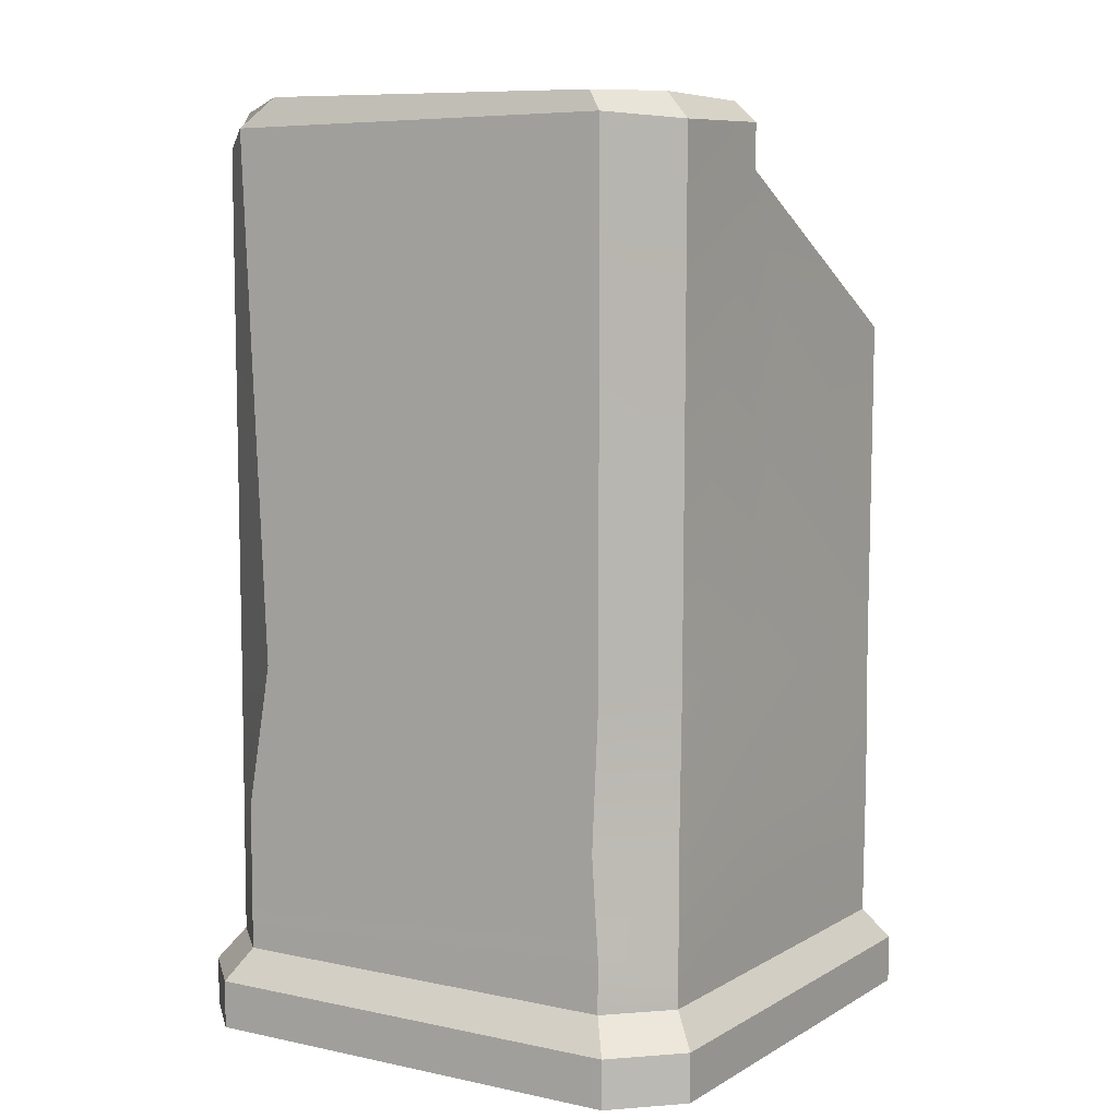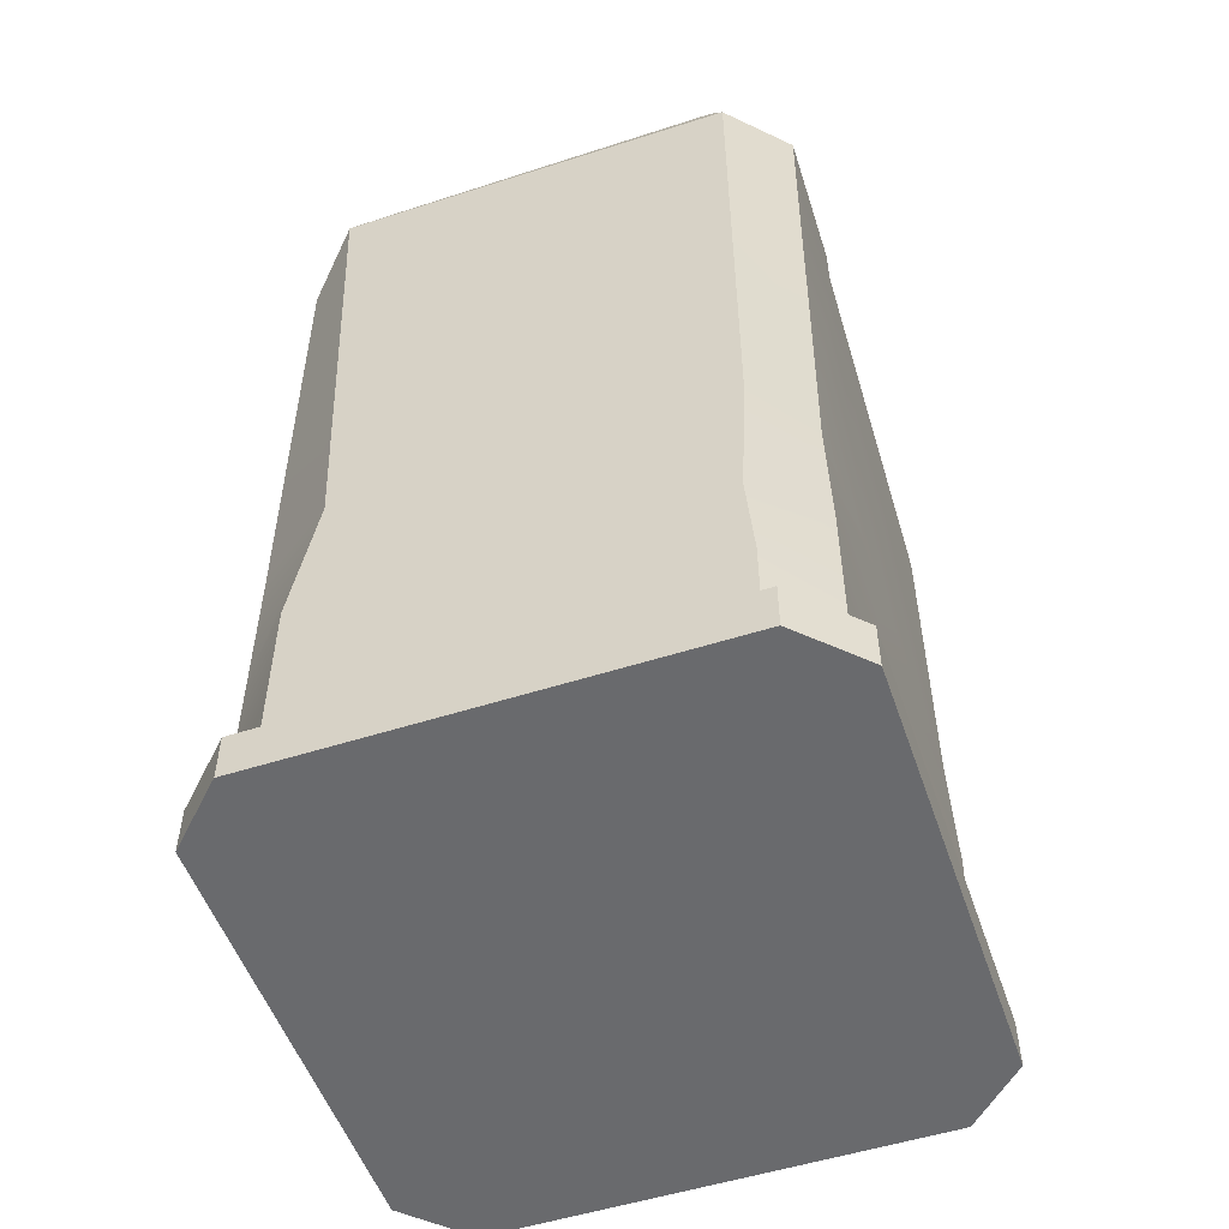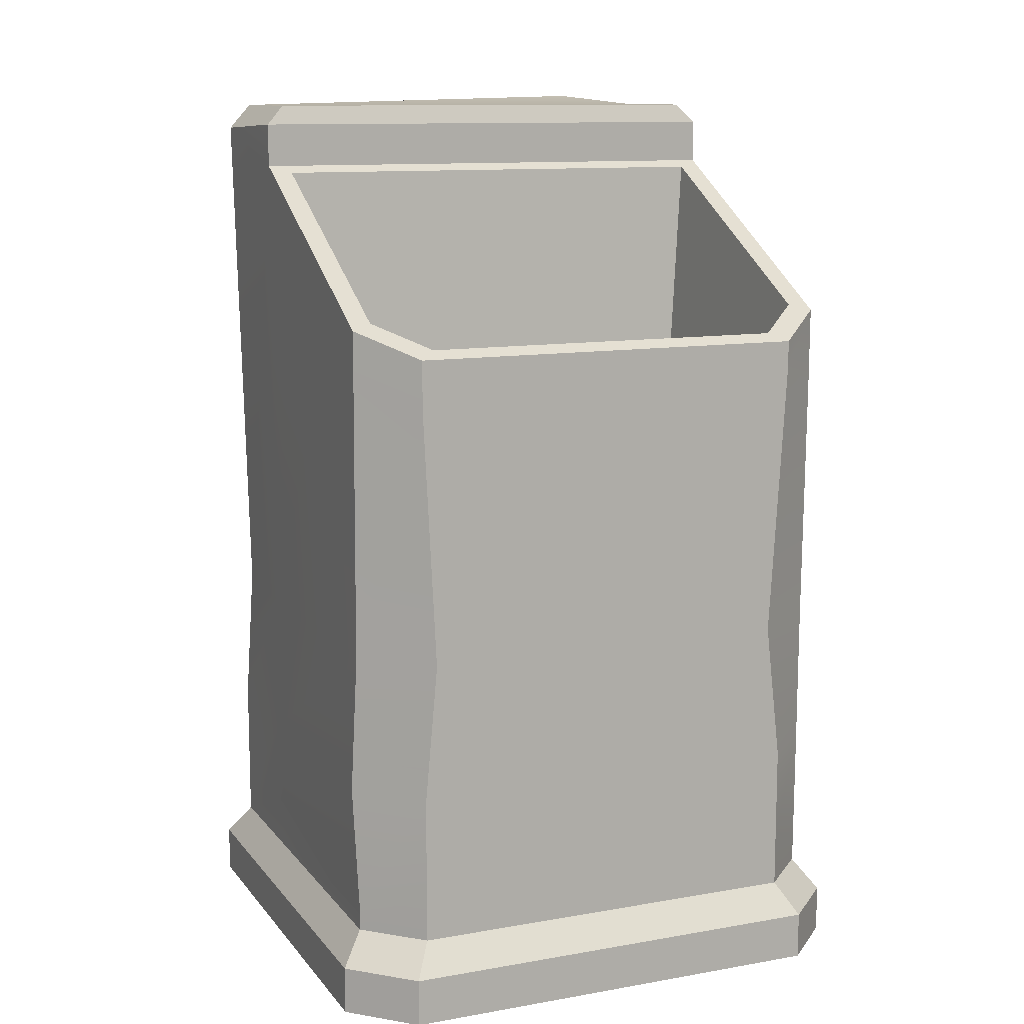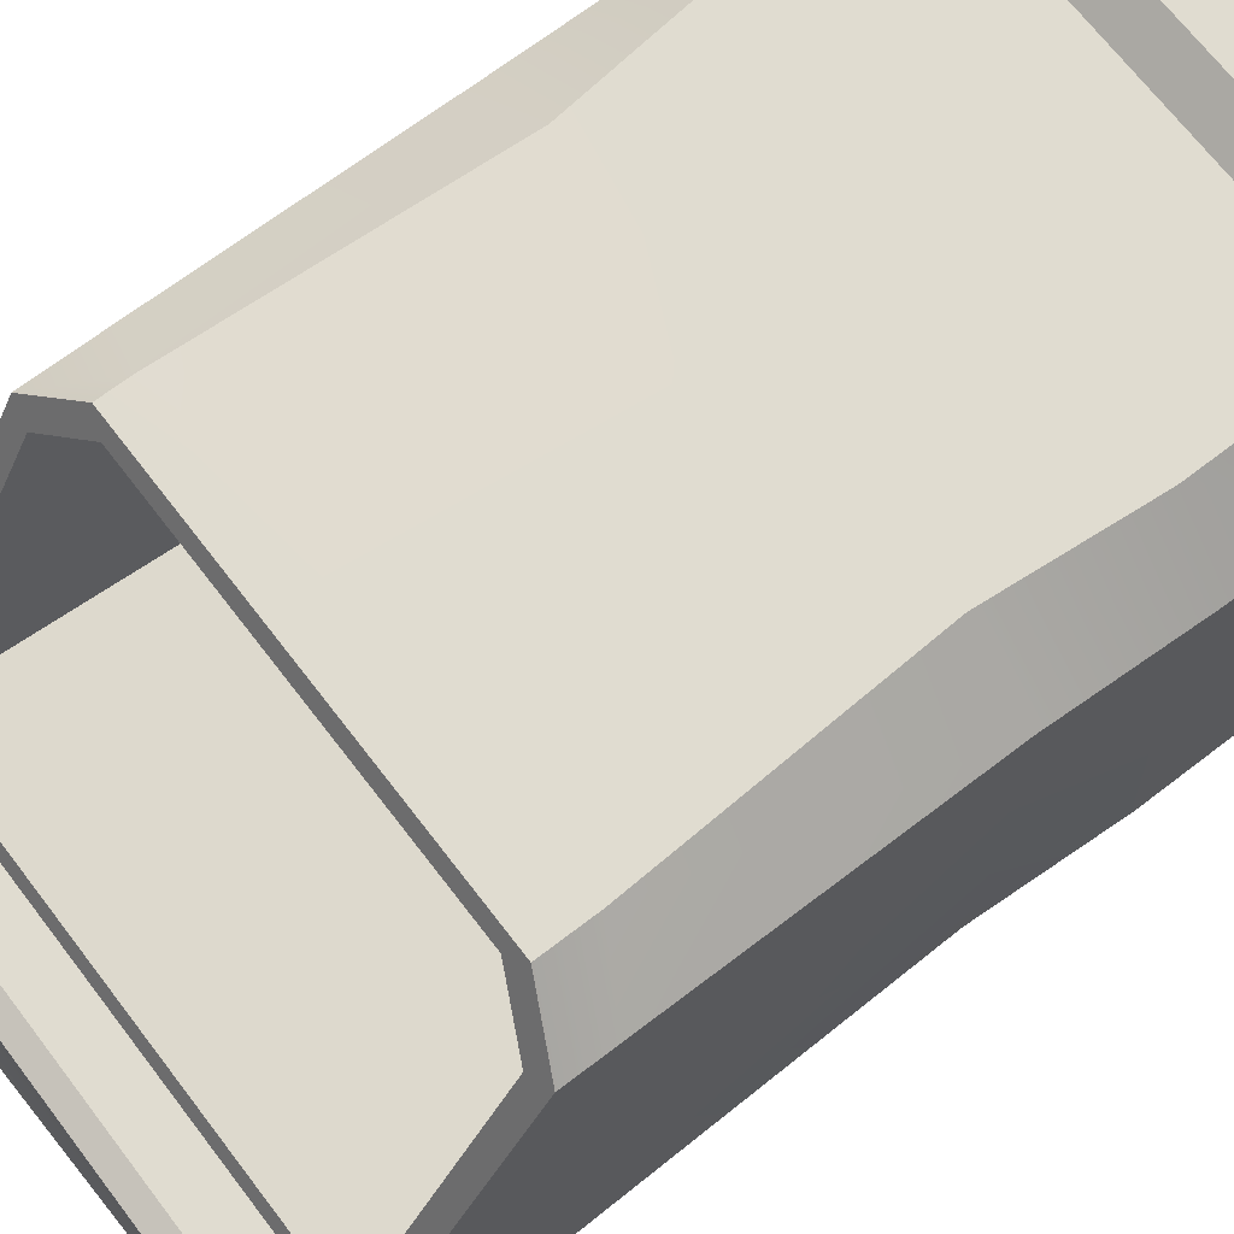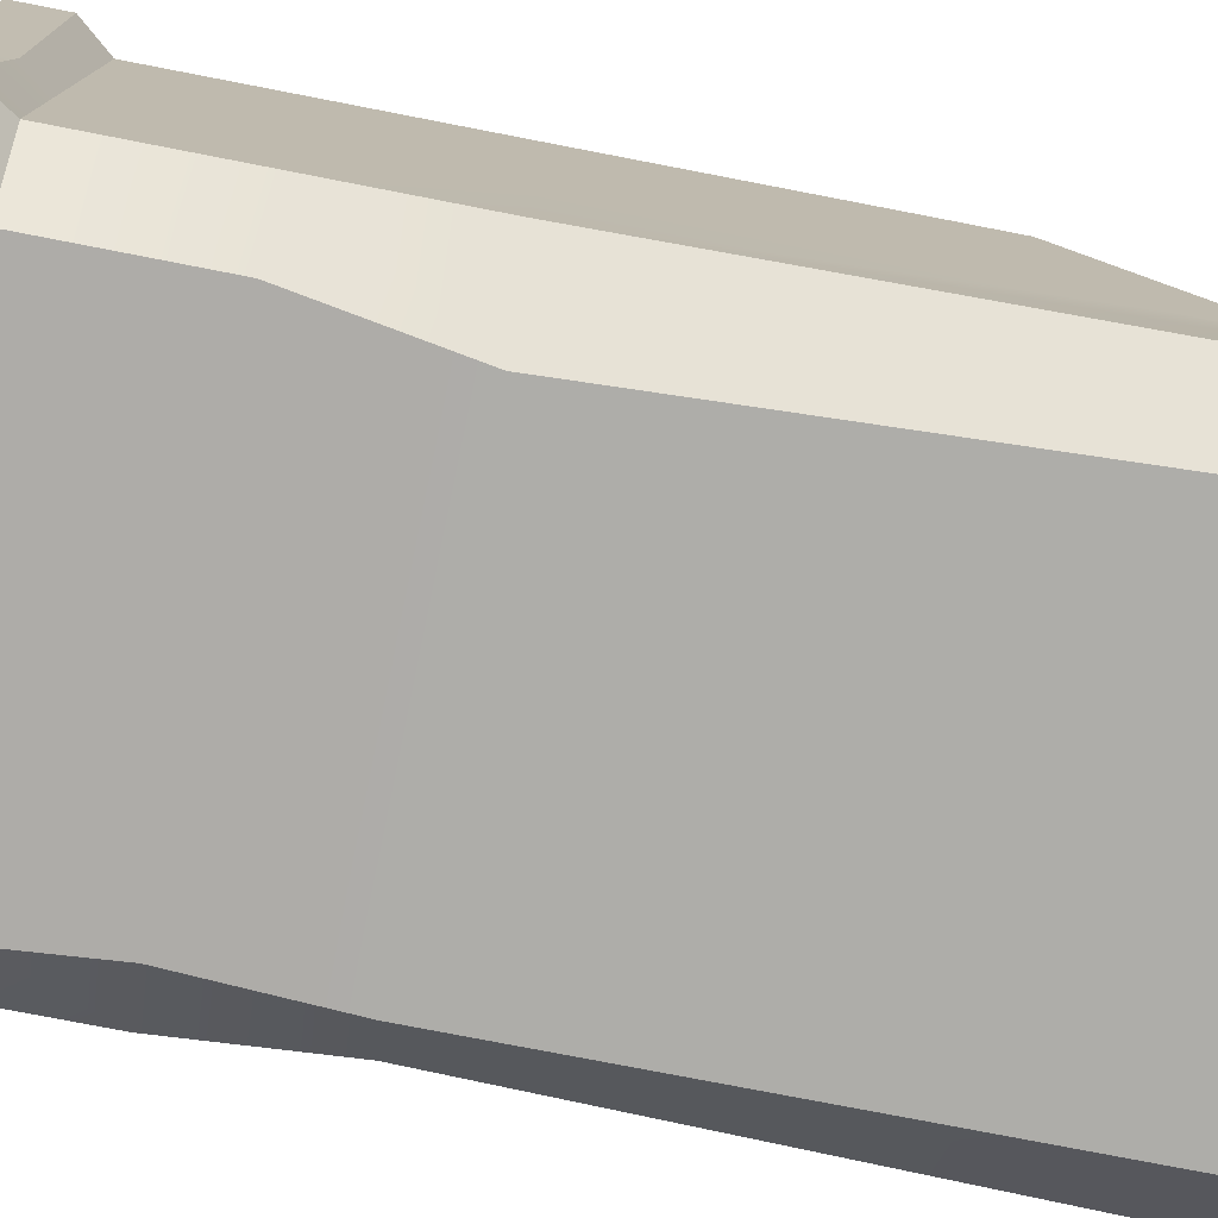
<metadata>
{"format":"obj","ext":"obj","renderer":"f3d","projection":"perspective","resolution":1024,"background":"white","views":[{"elev":6.7,"azim":-147.9,"up":"+Y"},{"elev":-53.1,"azim":-161.1,"up":"+Y"},{"elev":11.5,"azim":-23.0,"up":"+Y"},{"elev":69.5,"azim":-127.5,"up":"+Z"},{"elev":-77.0,"azim":79.0,"up":"+Z"}]}
</metadata>
<code>
g SM_Prop_Rubbish_Bin_01
v 0.2641 0.6413 0.2149
v 0.2641 0.7194 0.2154
v 0.2641 0.7947 0.07722
v 0.2641 0.8728 -0.06589
v 0.2641 0.7716 -0.06589
v 0.2641 0.8728 -0.09009
v -0.04116 0.5391 0.2641
v -0.113 0.6469 0.2641
v 0.0009564 0.6668 0.2641
v -0.2086 0.6928 0.2641
v -0.2086 0.6425 0.2641
v 0.0009564 0.6928 0.2641
v 0.2086 0.6928 0.2641
v 0.08442 0.6345 0.2641
v 0.2086 0.6642 0.2641
v 0.1836 0.3794 -0.2634
v 0.2086 0.918 -0.2641
v -0.2086 0.918 -0.2641
v -0.2086 0.3771 -0.2641
v -0.2087 0.43 -0.03183
v 0.2087 0.43 -0.03183
v -0.2087 0.3088 0.1904
v -0.1648 0.2878 0.2289
v 0.0007557 0.2878 0.2289
v 0.2087 0.3088 0.1904
v 0.1648 0.2878 0.2289
v 0.001042 0 0.2878
v -0.2878 0 0.2273
v -0.2273 0 0.2878
v 0.2273 0 0.2878
v 0.2878 0 0.2273
v 0.2878 0 -0.0718
v -0.2878 0 -0.0718
v 0.2878 0 -0.2273
v 0.2273 0 -0.2878
v -0.2878 0 -0.2273
v -0.2273 0 -0.2878
v -0.2641 0.8728 -0.06589
v -0.2641 0.7194 0.2154
v -0.2641 0.7444 -0.0109
v -0.2641 0.6691 0.1029
v -0.2641 0.6748 0.2151
v 0.2448 0.9382 -0.07312
v -0.2448 0.9382 -0.07312
v 0.2448 0.9382 -0.2054
v 0.1752 0.948 -0.2506
v -0.2448 0.9382 -0.2054
v -0.1934 0.9382 -0.2568
v -0.2086 0.918 -0.2641
v -0.2675 0.9123 -0.2071
v -0.2586 0.3811 -0.1948
v -0.2086 0.3771 -0.2641
v -0.2641 0.6748 0.2151
v -0.2641 0.7194 0.2154
v -0.2086 0.6928 0.2641
v -0.2086 0.6425 0.2641
v 0.2641 0.7194 0.2154
v 0.2641 0.6413 0.2149
v 0.2086 0.6642 0.2641
v 0.2086 0.6928 0.2641
v 0.2641 0.08157 -0.06589
v 0.2878 0.04898 0.2273
v 0.2641 0.08157 0.2086
v 0.2811 0.0546 -0.05302
v 0.2641 0.08157 -0.2086
v 0.2878 0.04898 -0.2273
v 0.2641 0.08157 0.2086
v 0.2878 0.04898 0.2273
v 0.2273 0.04898 0.2878
v 0.2086 0.08157 0.2641
v 0.0009564 0.08157 0.2641
v -0.2273 0.04898 0.2878
v -0.2086 0.08157 0.2641
v 0.001042 0.04898 0.2878
v 0.2086 0.08157 0.2641
v 0.2273 0.04898 0.2878
v -0.2086 0.08157 0.2641
v -0.2273 0.04898 0.2878
v -0.2878 0.04898 0.2273
v -0.2641 0.08157 0.2086
v -0.2641 0.08157 0.2086
v -0.2878 0.04898 0.2273
v -0.2878 0.04898 -0.0718
v -0.2641 0.08157 -0.06589
v -0.2878 0.04898 -0.2273
v -0.2641 0.08157 -0.2086
v 0.2086 0.08157 -0.2641
v 0.2273 0.04898 -0.2878
v 0.2878 0.04898 -0.2273
v 0.2641 0.08157 -0.2086
v -0.2641 0.08157 -0.2086
v -0.2878 0.04898 -0.2273
v -0.2273 0.04898 -0.2878
v -0.2086 0.08157 -0.2641
v -0.2086 0.08157 -0.2641
v -0.2273 0.04898 -0.2878
v 0.2273 0.04898 -0.2878
v 0.2086 0.08157 -0.2641
v 0.2811 0.0546 -0.05302
v 0.2878 0 0.2273
v 0.2878 0.04898 0.2273
v 0.2878 0 -0.0718
v 0.2878 0.04898 -0.2273
v 0.2878 0 -0.2273
v 0.2878 0.04898 0.2273
v 0.2878 0 0.2273
v 0.2273 0 0.2878
v 0.2273 0.04898 0.2878
v 0.001042 0.04898 0.2878
v -0.2273 0 0.2878
v -0.2273 0.04898 0.2878
v 0.001042 0 0.2878
v 0.2273 0.04898 0.2878
v 0.2273 0 0.2878
v -0.2273 0.04898 0.2878
v -0.2273 0 0.2878
v -0.2878 0 0.2273
v -0.2878 0.04898 0.2273
v -0.2878 0.04898 0.2273
v -0.2878 0 0.2273
v -0.2878 0 -0.0718
v -0.2878 0.04898 -0.0718
v -0.2878 0 -0.2273
v -0.2878 0.04898 -0.2273
v 0.2273 0.04898 -0.2878
v 0.2273 0 -0.2878
v 0.2878 0 -0.2273
v 0.2878 0.04898 -0.2273
v -0.2878 0.04898 -0.2273
v -0.2878 0 -0.2273
v -0.2273 0 -0.2878
v -0.2273 0.04898 -0.2878
v -0.2273 0.04898 -0.2878
v -0.2273 0 -0.2878
v 0.2273 0 -0.2878
v 0.2273 0.04898 -0.2878
v -0.2641 0.918 -0.06589
v -0.2641 0.8728 -0.06589
v -0.2675 0.9123 -0.2071
v -0.2586 0.3811 -0.1948
v -0.2641 0.3771 -0.06589
v -0.2641 0.7444 -0.0109
v -0.2641 0.6691 0.1029
v -0.2641 0.3769 0.2106
v -0.2641 0.6748 0.2151
v -0.2641 0.8728 -0.06589
v -0.2641 0.918 -0.06589
v 0.2641 0.918 -0.06589
v 0.2641 0.8728 -0.06589
v 0.1836 0.3794 -0.2634
v 0.2641 0.3771 -0.2086
v 0.271 0.9023 -0.2027
v 0.2086 0.918 -0.2641
v -0.2086 0.918 -0.2641
v -0.1934 0.9382 -0.2568
v -0.2448 0.9382 -0.2054
v -0.2675 0.9123 -0.2071
v -0.2675 0.9123 -0.2071
v -0.2448 0.9382 -0.2054
v -0.2448 0.9382 -0.07312
v -0.2641 0.918 -0.06589
v -0.2641 0.918 -0.06589
v -0.2448 0.9382 -0.07312
v 0.2448 0.9382 -0.07312
v 0.2641 0.918 -0.06589
v 0.2641 0.918 -0.06589
v 0.2448 0.9382 -0.07312
v 0.2448 0.9382 -0.2054
v 0.271 0.9023 -0.2027
v 0.271 0.9023 -0.2027
v 0.2448 0.9382 -0.2054
v 0.1752 0.948 -0.2506
v 0.2086 0.918 -0.2641
v 0.2086 0.918 -0.2641
v 0.1752 0.948 -0.2506
v -0.1934 0.9382 -0.2568
v -0.2086 0.918 -0.2641
v -0.2421 0.8656 -0.0527
v -0.2087 0.43 -0.03183
v -0.2087 0.3088 0.1904
v -0.2421 0.725 0.2051
v -0.2421 0.725 0.2051
v -0.2087 0.3088 0.1904
v -0.1648 0.2878 0.2289
v -0.1912 0.7006 0.2498
v -0.1912 0.7006 0.2498
v -0.1648 0.2878 0.2289
v 0.0007557 0.2878 0.2289
v 0.0008767 0.7006 0.2498
v 0.1912 0.7006 0.2498
v 0.1648 0.2878 0.2289
v 0.1912 0.7006 0.2498
v 0.1648 0.2878 0.2289
v 0.2087 0.3088 0.1904
v 0.2421 0.725 0.2051
v 0.2421 0.725 0.2051
v 0.2087 0.3088 0.1904
v 0.2087 0.43 -0.03183
v 0.2421 0.8656 -0.0527
v 0.2421 0.8656 -0.0527
v 0.2087 0.43 -0.03183
v -0.2087 0.43 -0.03183
v -0.2421 0.8656 -0.0527
v -0.1954 0.3768 0.2643
v 0.0009564 0.2328 0.2641
v -0.2086 0.2328 0.2641
v 0.0009564 0.3768 0.2641
v 0.2086 0.2328 0.2641
v 0.1923 0.3768 0.2632
v 0.2641 0.3769 0.2106
v 0.2641 0.2328 0.21
v 0.2086 0.2328 0.2641
v 0.1923 0.3768 0.2632
v 0.2641 0.2328 -0.06589
v 0.2641 0.2328 0.21
v 0.2641 0.3769 0.2106
v 0.2641 0.3771 -0.06589
v 0.2641 0.2328 -0.2086
v 0.2641 0.2328 -0.06589
v 0.2641 0.3771 -0.06589
v 0.2641 0.3771 -0.2086
v 0.1836 0.3794 -0.2634
v 0.2086 0.2328 -0.2641
v 0.2641 0.2328 -0.2086
v 0.2641 0.3771 -0.2086
v -0.2086 0.3771 -0.2641
v -0.2011 0.2345 -0.2626
v 0.2086 0.2328 -0.2641
v 0.1836 0.3794 -0.2634
v -0.2011 0.2345 -0.2626
v -0.2086 0.3771 -0.2641
v -0.2586 0.3811 -0.1948
v -0.2641 0.2328 -0.2086
v -0.2641 0.3771 -0.06589
v -0.2641 0.2328 -0.06589
v -0.2641 0.2328 -0.2086
v -0.2586 0.3811 -0.1948
v -0.2641 0.3769 0.2106
v -0.2685 0.2354 0.2025
v -0.2641 0.2328 -0.06589
v -0.2641 0.3771 -0.06589
v -0.2685 0.2354 0.2025
v -0.2641 0.3769 0.2106
v -0.1954 0.3768 0.2643
v -0.2086 0.2328 0.2641
v -0.2086 0.1375 0.2641
v 0.0009564 0.08157 0.2641
v -0.2086 0.08157 0.2641
v 0.0009564 0.1086 0.2641
v 0.2086 0.08157 0.2641
v 0.2086 0.1375 0.2641
v 0.2641 0.1086 0.2092
v 0.2641 0.08157 0.2086
v 0.2086 0.08157 0.2641
v 0.2086 0.1375 0.2641
v 0.2641 0.08157 -0.06589
v 0.2641 0.08157 0.2086
v 0.2641 0.1086 0.2092
v 0.2641 0.1375 -0.06589
v 0.2641 0.08157 -0.2086
v 0.2641 0.1086 -0.2086
v 0.2086 0.1086 -0.2641
v 0.2086 0.08157 -0.2641
v 0.2641 0.08157 -0.2086
v 0.2641 0.1086 -0.2086
v -0.2086 0.1375 -0.2641
v -0.2086 0.08157 -0.2641
v 0.2086 0.08157 -0.2641
v 0.2086 0.1086 -0.2641
v -0.2086 0.08157 -0.2641
v -0.2086 0.1375 -0.2641
v -0.2641 0.1086 -0.2086
v -0.2641 0.08157 -0.2086
v -0.2641 0.1375 -0.06589
v -0.2641 0.08157 -0.2086
v -0.2641 0.1086 -0.2086
v -0.2641 0.08157 -0.06589
v -0.2641 0.1086 0.2092
v -0.2641 0.08157 0.2086
v -0.2641 0.08157 0.2086
v -0.2641 0.1086 0.2092
v -0.2086 0.1375 0.2641
v -0.2086 0.08157 0.2641
v -0.2685 0.2354 0.2025
v -0.2641 0.1086 0.2092
v -0.2641 0.1375 -0.06589
v -0.2641 0.2328 -0.06589
v -0.2641 0.1086 -0.2086
v -0.2641 0.2328 -0.2086
v -0.2086 0.1375 -0.2641
v -0.2011 0.2345 -0.2626
v -0.2641 0.2328 -0.2086
v -0.2641 0.1086 -0.2086
v -0.2011 0.2345 -0.2626
v -0.2086 0.1375 -0.2641
v 0.2086 0.1086 -0.2641
v 0.2086 0.2328 -0.2641
v 0.2086 0.2328 -0.2641
v 0.2086 0.1086 -0.2641
v 0.2641 0.1086 -0.2086
v 0.2641 0.2328 -0.2086
v 0.2641 0.1375 -0.06589
v 0.2641 0.2328 -0.2086
v 0.2641 0.1086 -0.2086
v 0.2641 0.2328 -0.06589
v 0.2641 0.1086 0.2092
v 0.2641 0.2328 0.21
v 0.2641 0.2328 0.21
v 0.2641 0.1086 0.2092
v 0.2086 0.1375 0.2641
v 0.2086 0.2328 0.2641
v -0.2086 0.2328 0.2641
v 0.0009564 0.1086 0.2641
v -0.2086 0.1375 0.2641
v 0.0009564 0.2328 0.2641
v 0.2086 0.1375 0.2641
v 0.2086 0.2328 0.2641
v -0.2641 0.1086 0.2092
v -0.2685 0.2354 0.2025
v -0.2086 0.2328 0.2641
v -0.2086 0.1375 0.2641
v -0.2641 0.3769 0.2106
v -0.2641 0.6748 0.2151
v -0.2086 0.6425 0.2641
v -0.1954 0.3768 0.2643
v 0.2086 0.6642 0.2641
v 0.1923 0.3768 0.2632
v 0.0009564 0.3768 0.2641
v 0.08442 0.6345 0.2641
v 0.0009564 0.6668 0.2641
v -0.04116 0.5391 0.2641
v -0.113 0.6469 0.2641
v -0.1954 0.3768 0.2643
v -0.2086 0.6425 0.2641
v 0.2641 0.6413 0.2149
v 0.2641 0.3769 0.2106
v 0.1923 0.3768 0.2632
v 0.2086 0.6642 0.2641
v 0.2641 0.7716 -0.06589
v 0.2641 0.6413 0.2149
v 0.2641 0.7947 0.07722
v 0.2641 0.3769 0.2106
v 0.2641 0.3771 -0.06589
v 0.2641 0.3771 -0.2086
v 0.2641 0.8728 -0.09009
v 0.2641 0.8728 -0.09009
v 0.2641 0.8728 -0.06589
v 0.2641 0.918 -0.06589
v 0.271 0.9023 -0.2027
v 0.2641 0.3771 -0.2086
v 0.2086 0.6928 0.2641
v 0.1912 0.7006 0.2498
v 0.2421 0.725 0.2051
v 0.0008767 0.7006 0.2498
v 0.2641 0.7194 0.2154
v 0.0009564 0.6928 0.2641
v 0.2641 0.7947 0.07722
v -0.2086 0.6928 0.2641
v 0.2421 0.8656 -0.0527
v -0.1912 0.7006 0.2498
v 0.2641 0.8728 -0.06589
v -0.2641 0.7194 0.2154
v -0.2421 0.8656 -0.0527
v -0.2421 0.725 0.2051
v -0.2641 0.8728 -0.06589
g SM_Prop_Rubbish_Bin_01_0
f 3 2 1
f 5 4 3
f 6 4 5
f 9 8 7
f 8 9 10
f 8 10 11
f 10 9 12
f 9 13 12
f 14 13 9
f 15 13 14
f 18 17 16
f 19 18 16
f 22 21 20
f 23 21 22
f 24 21 23
f 24 25 21
f 26 25 24
f 29 28 27
f 27 28 30
f 30 28 31
f 31 28 32
f 32 28 33
f 33 34 32
f 33 35 34
f 36 35 33
f 36 37 35
f 40 39 38
f 41 39 40
f 42 39 41
f 45 44 43
f 46 44 45
f 46 47 44
f 47 46 48
f 51 50 49
f 52 51 49
f 55 54 53
f 56 55 53
f 59 58 57
f 60 59 57
f 63 62 61
f 62 64 61
f 61 64 65
f 64 66 65
f 69 68 67
f 70 69 67
f 73 72 71
f 72 74 71
f 71 74 75
f 74 76 75
f 79 78 77
f 80 79 77
f 83 82 81
f 84 83 81
f 85 83 84
f 86 85 84
f 89 88 87
f 90 89 87
f 93 92 91
f 94 93 91
f 97 96 95
f 98 97 95
f 101 100 99
f 100 102 99
f 99 102 103
f 102 104 103
f 107 106 105
f 108 107 105
f 111 110 109
f 110 112 109
f 109 112 113
f 112 114 113
f 117 116 115
f 118 117 115
f 121 120 119
f 122 121 119
f 123 121 122
f 124 123 122
f 127 126 125
f 128 127 125
f 131 130 129
f 132 131 129
f 135 134 133
f 136 135 133
f 139 138 137
f 140 138 139
f 140 141 138
f 141 142 138
f 141 143 142
f 144 143 141
f 145 143 144
f 148 147 146
f 149 148 146
f 152 151 150
f 153 152 150
f 156 155 154
f 157 156 154
f 160 159 158
f 161 160 158
f 164 163 162
f 165 164 162
f 168 167 166
f 169 168 166
f 172 171 170
f 173 172 170
f 176 175 174
f 177 176 174
f 180 179 178
f 181 180 178
f 184 183 182
f 185 184 182
f 188 187 186
f 189 188 186
f 189 190 188
f 190 191 188
f 194 193 192
f 195 194 192
f 198 197 196
f 199 198 196
f 202 201 200
f 203 202 200
f 206 205 204
f 205 207 204
f 205 208 207
f 208 209 207
f 212 211 210
f 213 212 210
f 216 215 214
f 217 216 214
f 220 219 218
f 221 220 218
f 224 223 222
f 225 224 222
f 228 227 226
f 229 228 226
f 232 231 230
f 233 232 230
f 236 235 234
f 237 236 234
f 240 239 238
f 241 240 238
f 244 243 242
f 245 244 242
f 248 247 246
f 247 249 246
f 247 250 249
f 250 251 249
f 254 253 252
f 255 254 252
f 258 257 256
f 259 258 256
f 259 256 260
f 261 259 260
f 264 263 262
f 265 264 262
f 268 267 266
f 269 268 266
f 272 271 270
f 273 272 270
f 276 275 274
f 275 277 274
f 274 277 278
f 277 279 278
f 282 281 280
f 283 282 280
f 286 285 284
f 287 286 284
f 288 286 287
f 289 288 287
f 292 291 290
f 293 292 290
f 296 295 294
f 297 296 294
f 300 299 298
f 301 300 298
f 304 303 302
f 303 305 302
f 302 305 306
f 305 307 306
f 310 309 308
f 311 310 308
f 314 313 312
f 313 315 312
f 313 316 315
f 316 317 315
f 320 319 318
f 321 320 318
f 324 323 322
f 325 324 322
f 328 327 326
f 329 328 326
f 329 330 328
f 331 328 330
f 331 332 328
f 332 333 328
f 332 334 333
f 337 336 335
f 338 337 335
f 341 340 339
f 339 340 342
f 339 342 343
f 343 344 339
f 339 344 345
f 348 347 346
f 349 348 346
f 346 350 349
f 353 352 351
f 351 352 354
f 355 353 351
f 356 351 354
f 357 353 355
f 356 354 358
f 353 357 359
f 354 360 358
f 359 357 361
f 358 360 362
f 363 359 361
f 360 364 362
f 365 363 361
f 362 364 365
f 364 363 365

</code>
